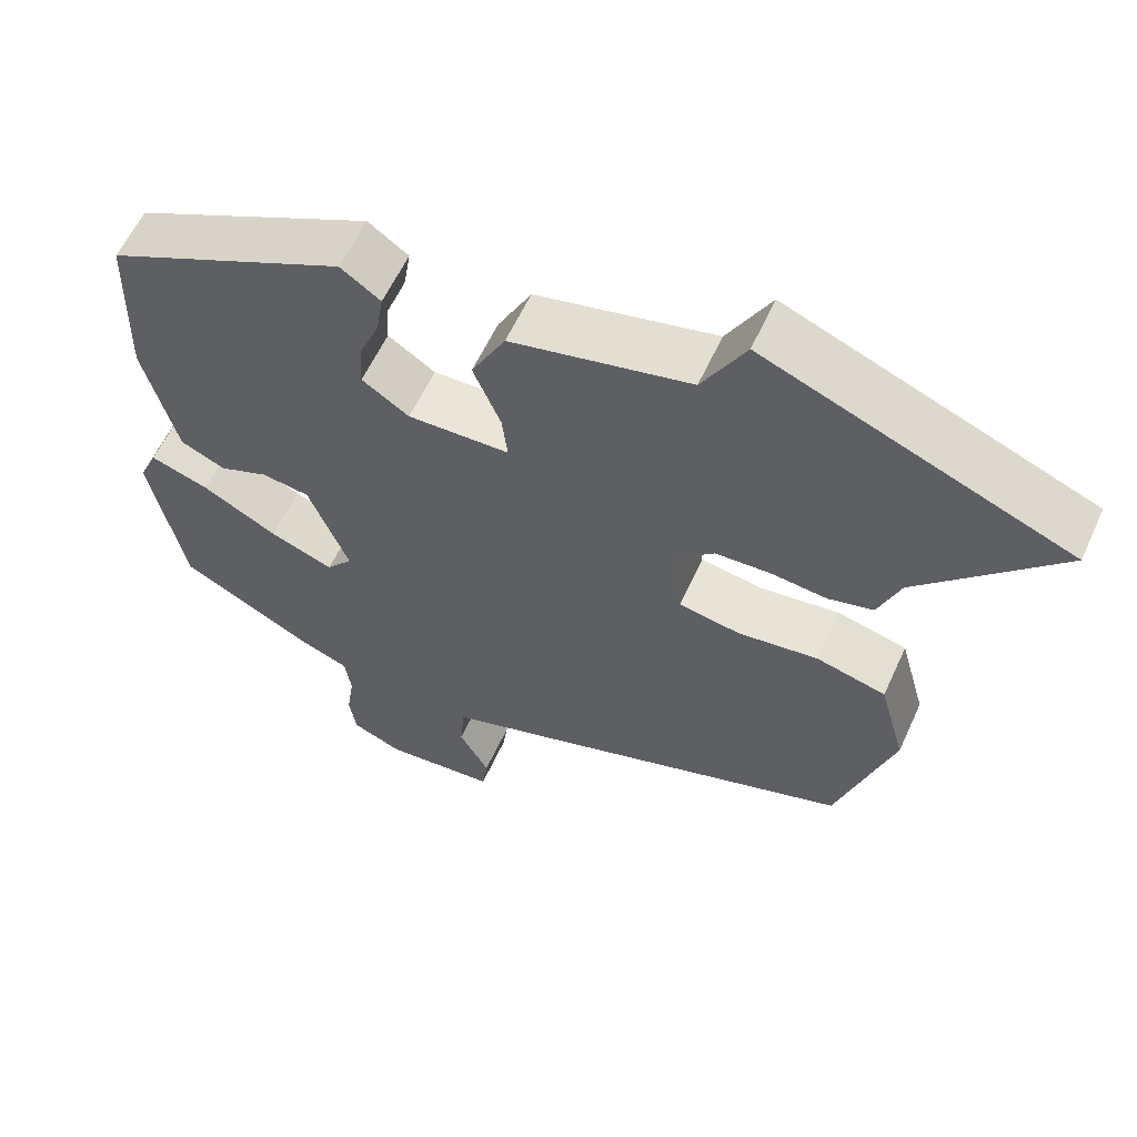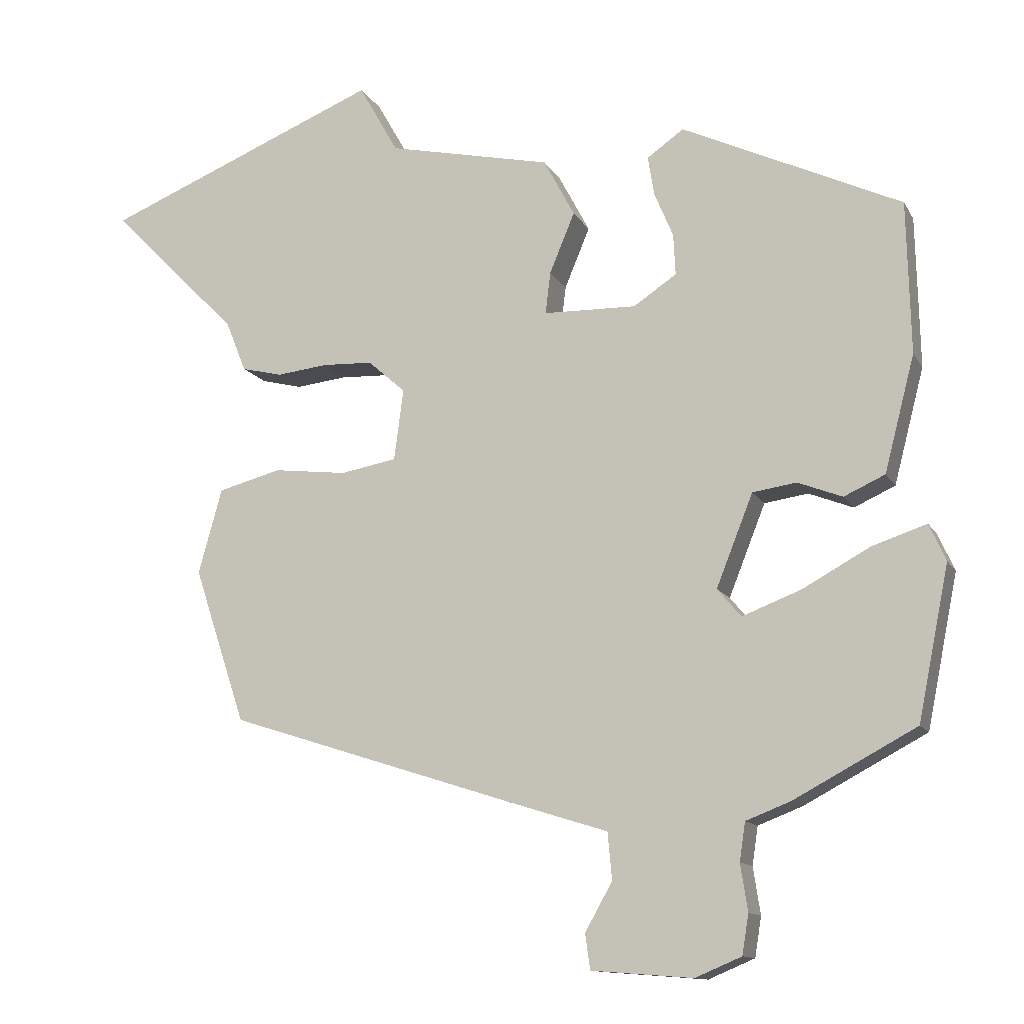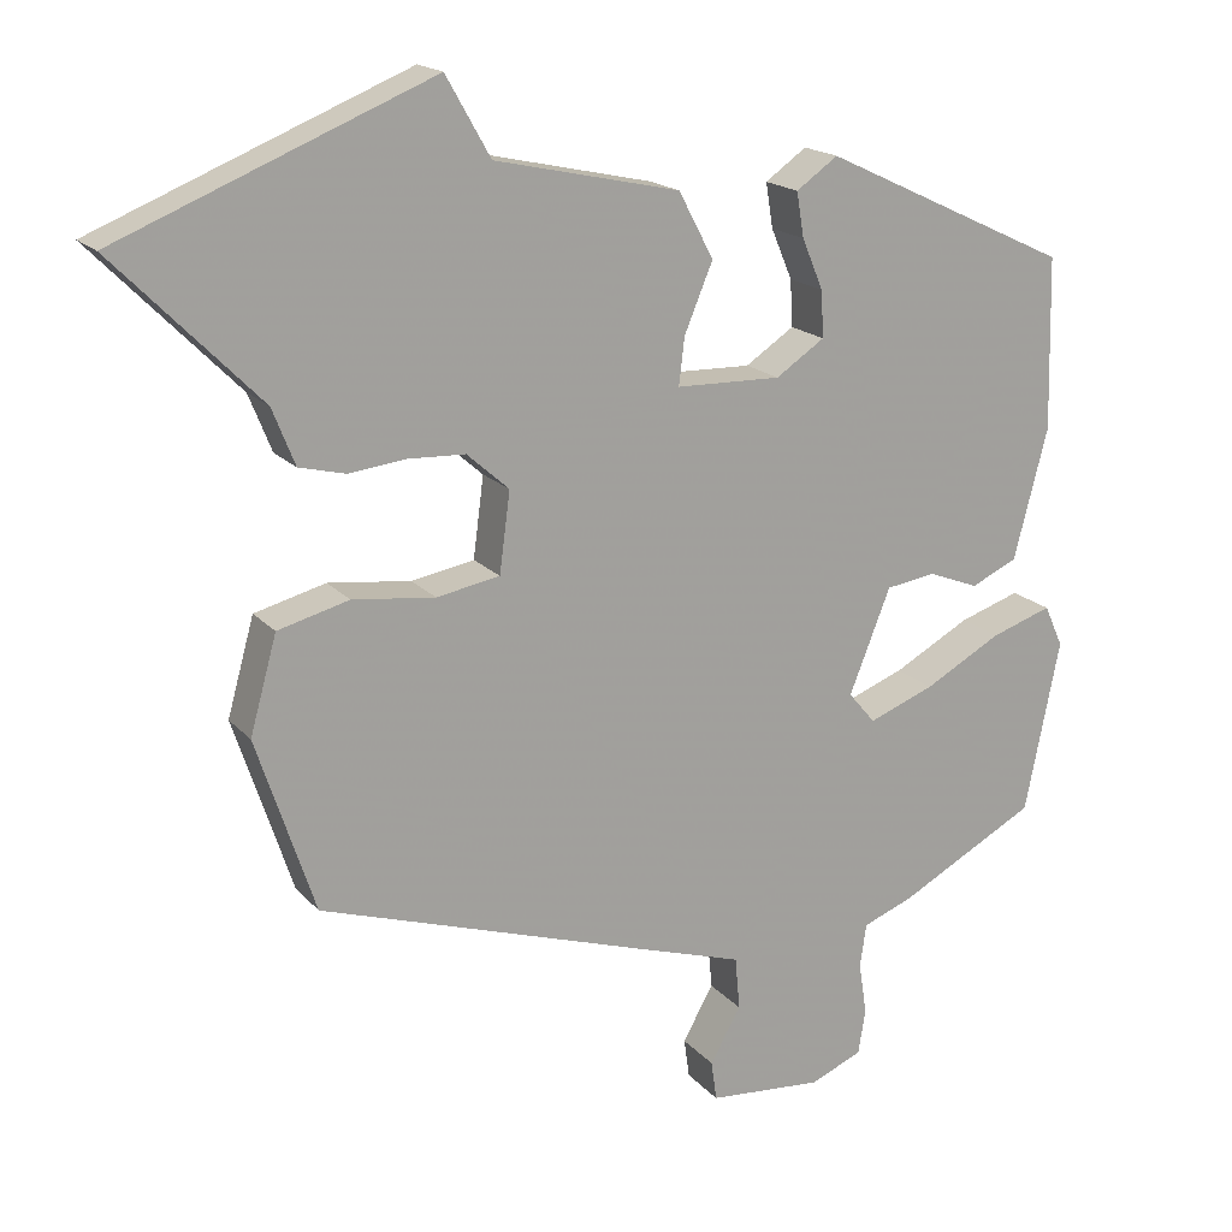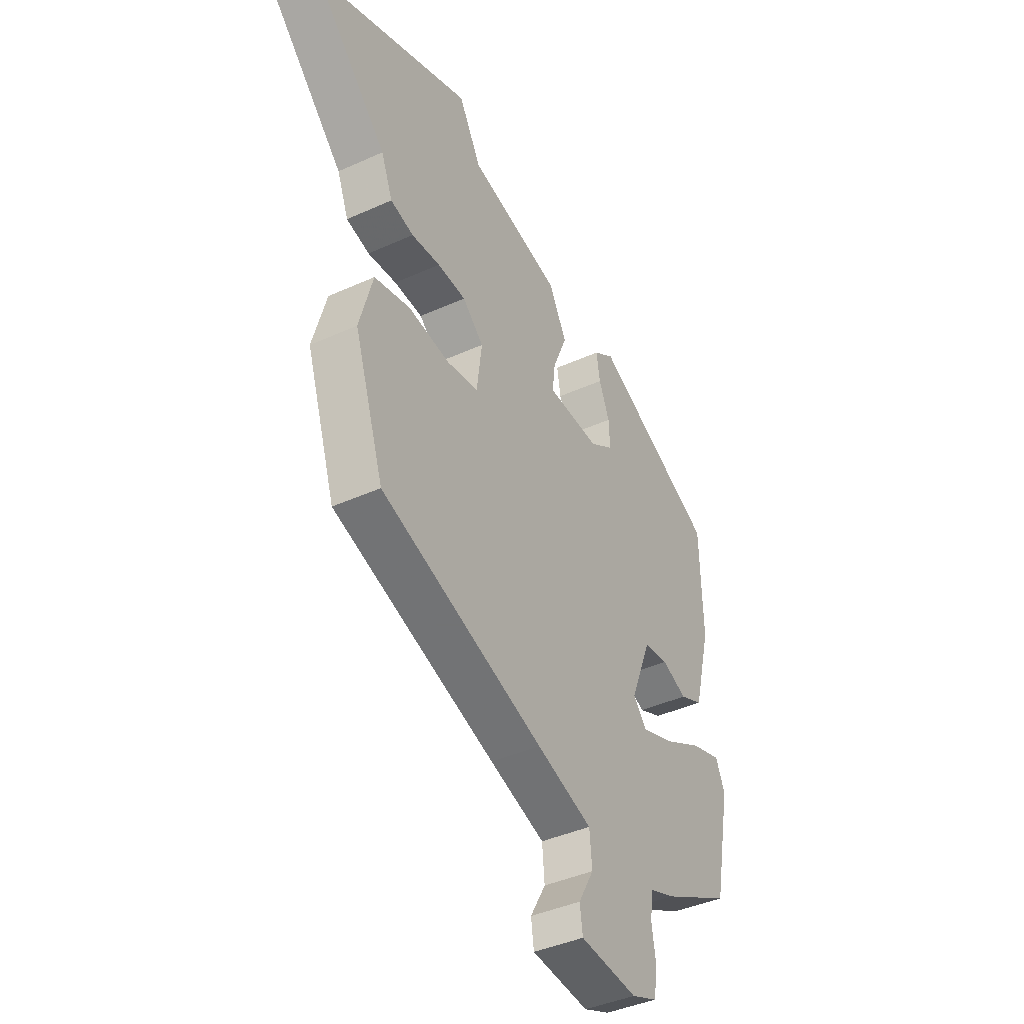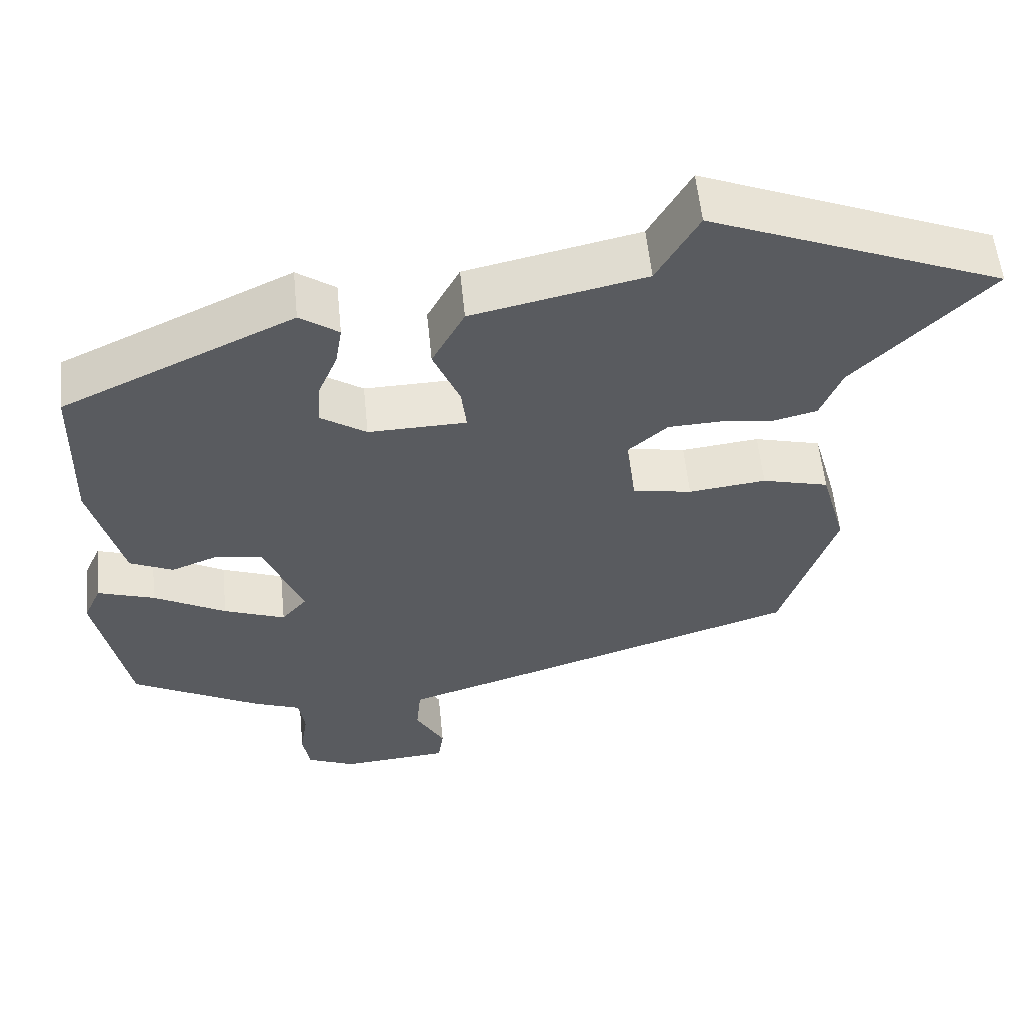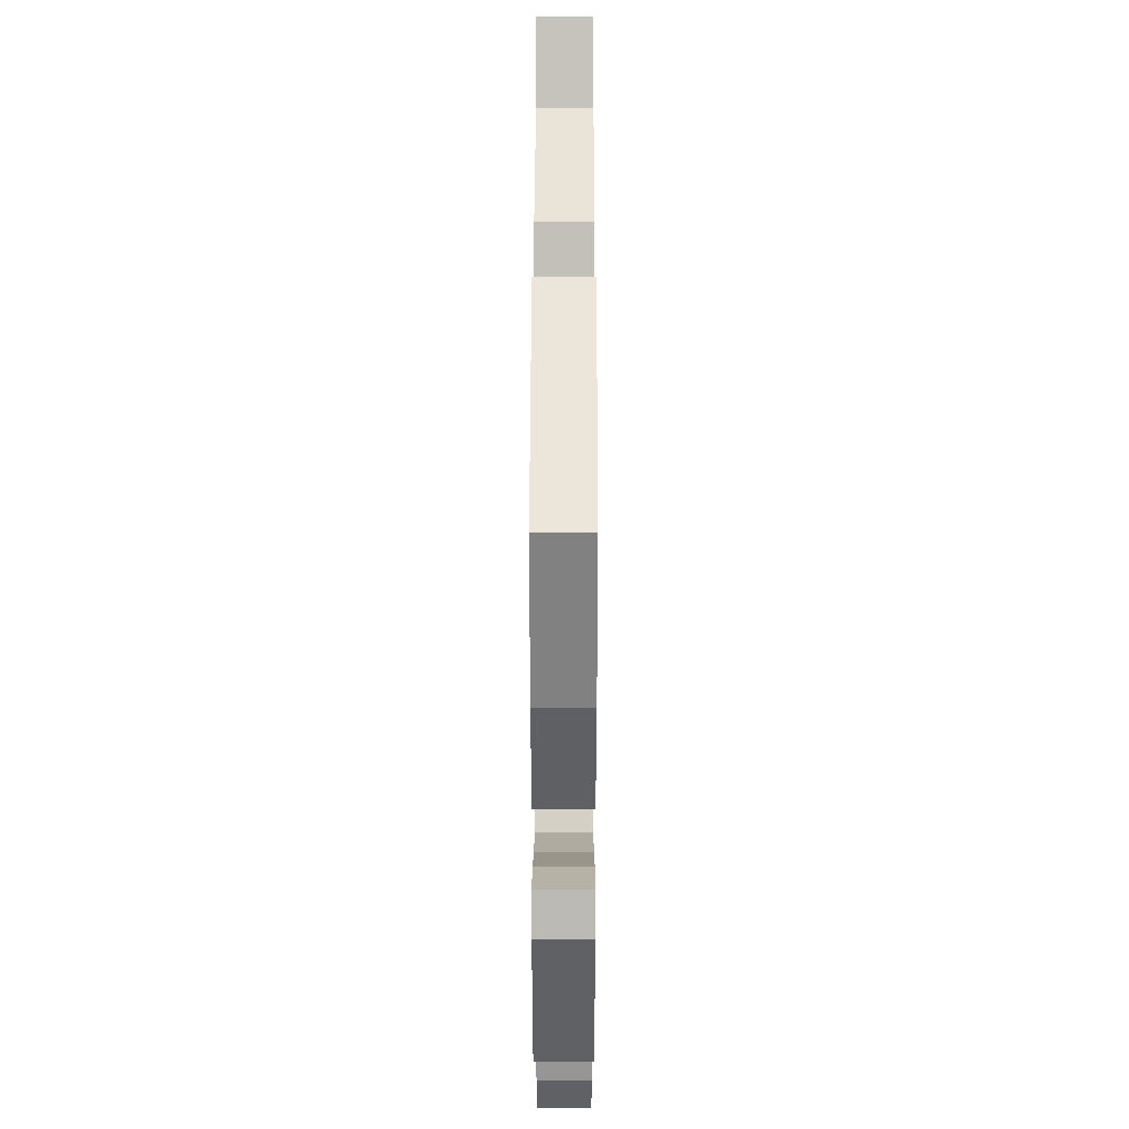
<metadata>
{"format":"obj","ext":"obj","renderer":"f3d","projection":"perspective","resolution":1024,"background":"white","views":[{"elev":58.9,"azim":-155.6,"up":"+Z"},{"elev":-12.4,"azim":19.2,"up":"+Z"},{"elev":17.7,"azim":-27.3,"up":"+Z"},{"elev":-41.3,"azim":-61.2,"up":"+Z"},{"elev":56.7,"azim":174.3,"up":"+Z"},{"elev":30.8,"azim":90.1,"up":"+Z"}]}
</metadata>
<code>
v 0.486 0.07 -0.39
v 0.316 0.07 -0.481
v 0.254 0.07 -0.505
v 0.246 0.07 -0.558
v 0.256 0.07 -0.623
v 0.247 0.07 -0.678
v 0.183 0.07 -0.705
v 0.042 0.07 -0.694
v 0.035 0.07 -0.645
v 0.073 0.07 -0.578
v 0.067 0.07 -0.513
v -0.07 0.07 -0.47
v -0.472 0.07 -0.341
v -0.544 0.07 -0.125
v -0.511 0.07 -0.006
v -0.423 0.07 0.017
v -0.321 0.07 0.005
v -0.243 0.07 0.019
v -0.23 0.07 0.118
v -0.282 0.07 0.164
v -0.352 0.07 0.167
v -0.423 0.07 0.159
v -0.48 0.07 0.173
v -0.508 0.07 0.243
v -0.687 0.07 0.424
v -0.301 0.07 0.581
v -0.246 0.07 0.484
v -0.018 0.07 0.434
v 0.025 0.07 0.353
v -0.01 0.07 0.269
v -0.017 0.07 0.211
v 0.112 0.07 0.208
v 0.172 0.07 0.248
v 0.169 0.07 0.305
v 0.143 0.07 0.367
v 0.134 0.07 0.422
v 0.185 0.07 0.458
v 0.49 0.07 0.315
v 0.495 0.07 0.104
v 0.453 0.07 -0.057
v 0.396 0.07 -0.083
v 0.334 0.07 -0.059
v 0.273 0.07 -0.068
v 0.222 0.07 -0.196
v 0.255 0.07 -0.235
v 0.336 0.07 -0.204
v 0.431 0.07 -0.152
v 0.506 0.07 -0.127
v 0.529 0.07 -0.178
v 0.486 0 -0.39
v 0.316 0 -0.481
v 0.254 0 -0.505
v 0.246 0 -0.558
v 0.256 0 -0.623
v 0.247 0 -0.678
v 0.183 0 -0.705
v 0.042 0 -0.694
v 0.035 0 -0.645
v 0.073 0 -0.578
v 0.067 0 -0.513
v -0.07 0 -0.47
v -0.472 0 -0.341
v -0.544 0 -0.125
v -0.511 0 -0.006
v -0.423 0 0.017
v -0.321 0 0.005
v -0.243 0 0.019
v -0.23 0 0.118
v -0.282 0 0.164
v -0.352 0 0.167
v -0.423 0 0.159
v -0.48 0 0.173
v -0.508 0 0.243
v -0.687 0 0.424
v -0.301 0 0.581
v -0.246 0 0.484
v -0.018 0 0.434
v 0.025 0 0.353
v -0.01 0 0.269
v -0.017 0 0.211
v 0.112 0 0.208
v 0.172 0 0.248
v 0.169 0 0.305
v 0.143 0 0.367
v 0.134 0 0.422
v 0.185 0 0.458
v 0.49 0 0.315
v 0.495 0 0.104
v 0.453 0 -0.057
v 0.396 0 -0.083
v 0.334 0 -0.059
v 0.273 0 -0.068
v 0.222 0 -0.196
v 0.255 0 -0.235
v 0.336 0 -0.204
v 0.431 0 -0.152
v 0.506 0 -0.127
v 0.529 0 -0.178
f 46 47 48 49
f 45 46 49 1
f 39 40 41 42
f 39 42 43
f 38 39 43
f 37 38 43
f 34 35 36 37
f 33 34 37 43
f 32 33 43 44
f 27 28 29 30
f 27 30 31
f 24 25 26 27
f 24 27 31
f 21 22 23 24
f 20 21 24 31
f 19 20 31 32
f 14 15 16 17
f 14 17 18
f 11 12 13 14
f 11 14 18
f 7 8 9 10
f 7 10 11
f 4 5 6 7
f 3 4 7 11
f 45 1 2 3
f 44 45 3 11
f 19 32 44
f 11 18 19 44
f 98 97 96 95
f 50 98 95 94
f 91 90 89 88
f 92 91 88
f 92 88 87
f 92 87 86
f 86 85 84 83
f 92 86 83 82
f 93 92 82 81
f 79 78 77 76
f 80 79 76
f 76 75 74 73
f 80 76 73
f 73 72 71 70
f 80 73 70 69
f 81 80 69 68
f 66 65 64 63
f 67 66 63
f 63 62 61 60
f 67 63 60
f 59 58 57 56
f 60 59 56
f 56 55 54 53
f 60 56 53 52
f 52 51 50 94
f 60 52 94 93
f 93 81 68
f 93 68 67 60
f 1 50 51 2
f 2 51 52 3
f 3 52 53 4
f 4 53 54 5
f 5 54 55 6
f 6 55 56 7
f 7 56 57 8
f 8 57 58 9
f 9 58 59 10
f 10 59 60 11
f 11 60 61 12
f 12 61 62 13
f 13 62 63 14
f 14 63 64 15
f 15 64 65 16
f 16 65 66 17
f 17 66 67 18
f 18 67 68 19
f 19 68 69 20
f 20 69 70 21
f 21 70 71 22
f 22 71 72 23
f 23 72 73 24
f 24 73 74 25
f 25 74 75 26
f 26 75 76 27
f 27 76 77 28
f 28 77 78 29
f 29 78 79 30
f 30 79 80 31
f 31 80 81 32
f 32 81 82 33
f 33 82 83 34
f 34 83 84 35
f 35 84 85 36
f 36 85 86 37
f 37 86 87 38
f 38 87 88 39
f 39 88 89 40
f 40 89 90 41
f 41 90 91 42
f 42 91 92 43
f 43 92 93 44
f 44 93 94 45
f 45 94 95 46
f 46 95 96 47
f 47 96 97 48
f 48 97 98 49
f 49 98 50 1

</code>
